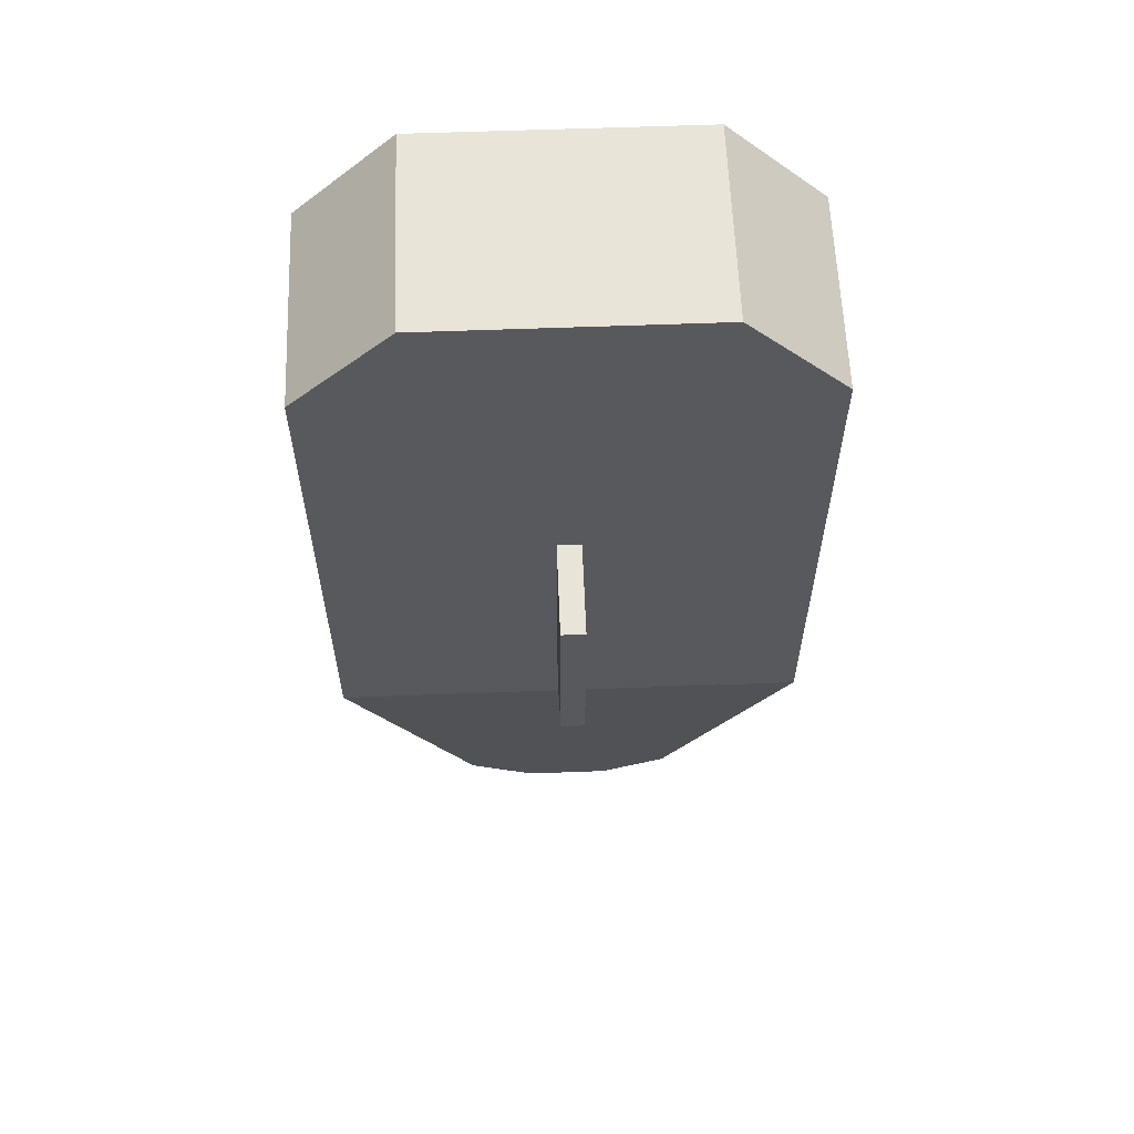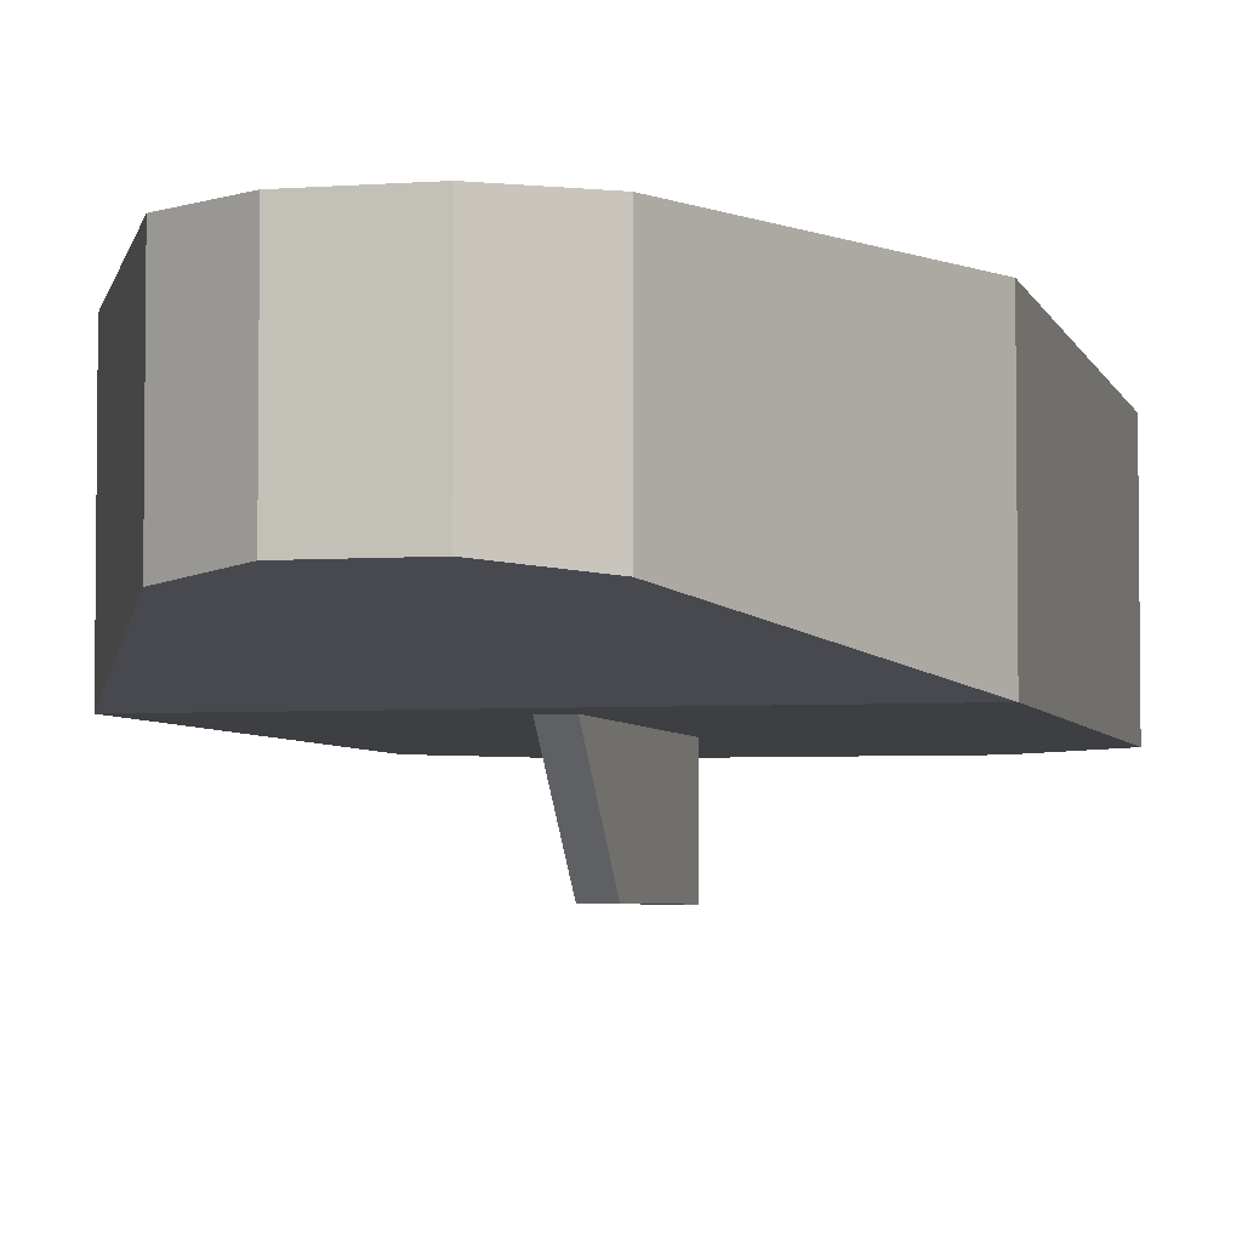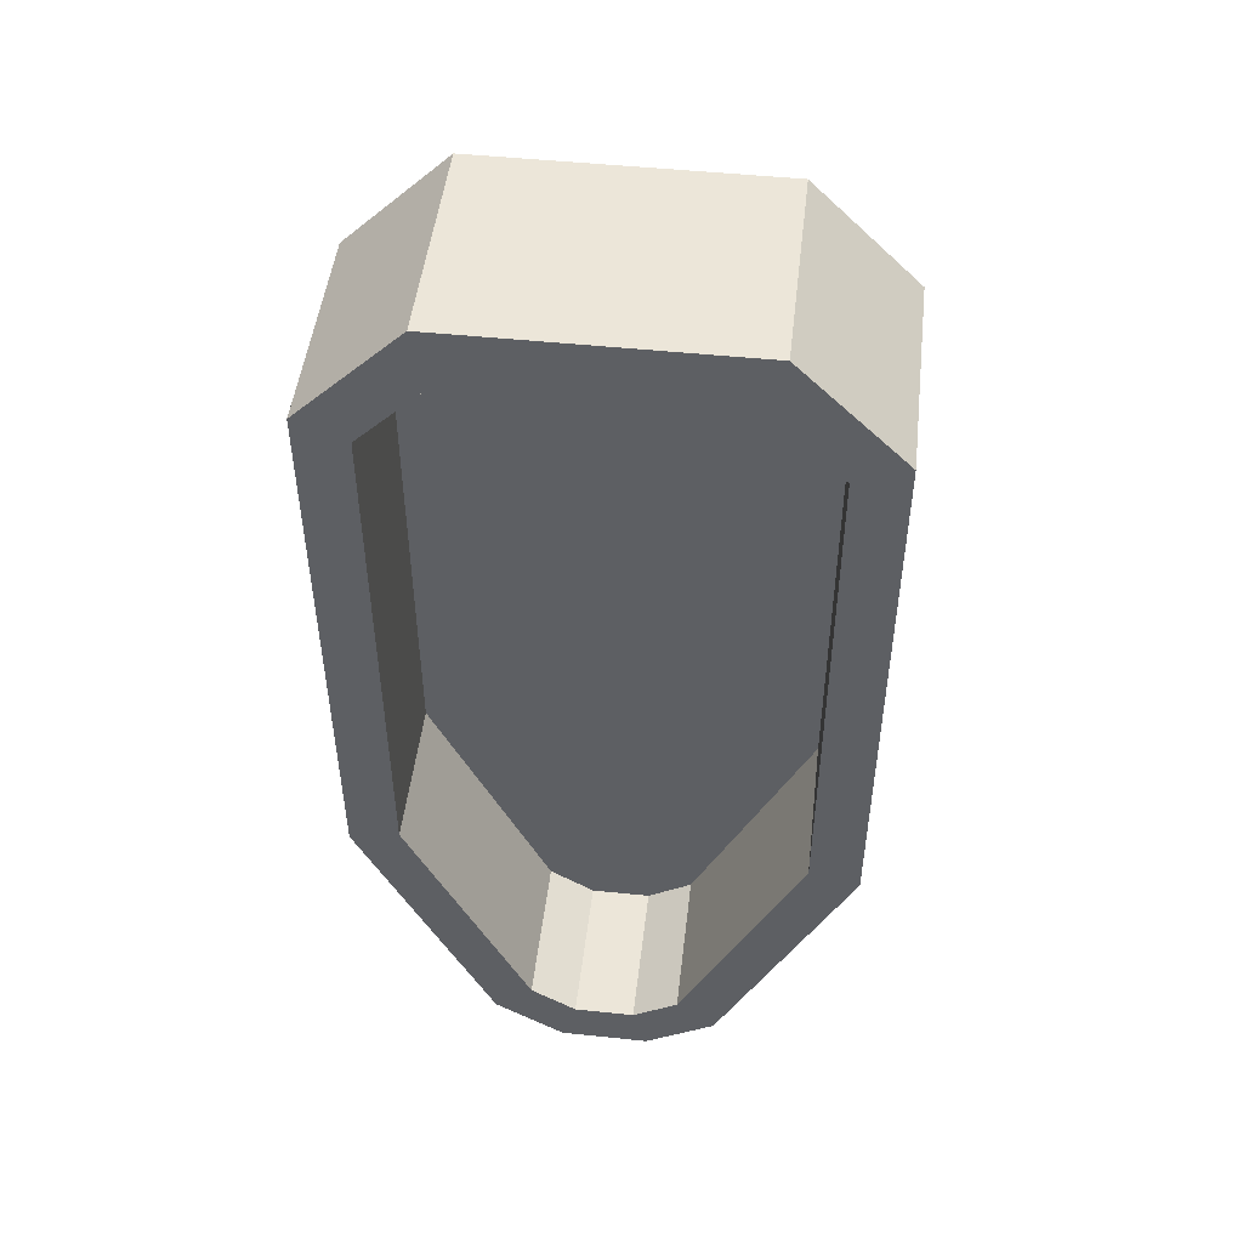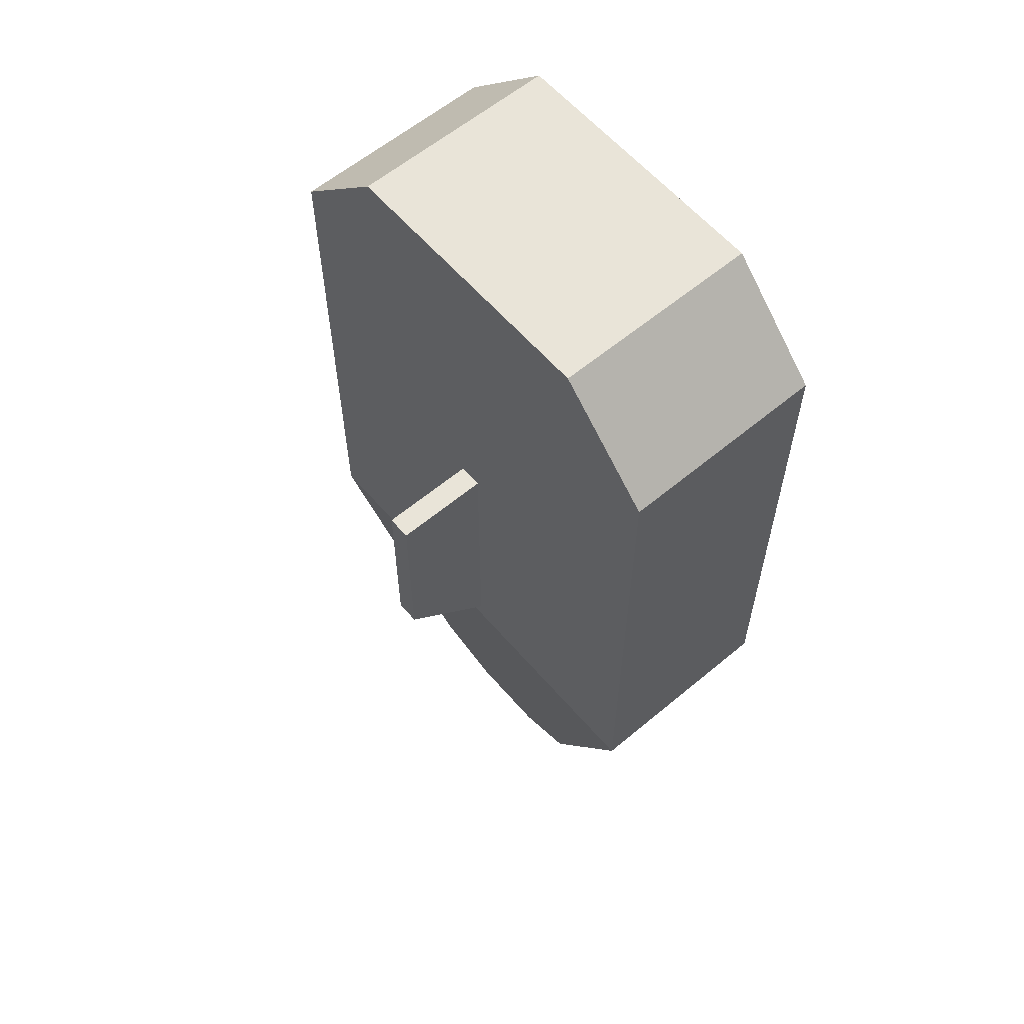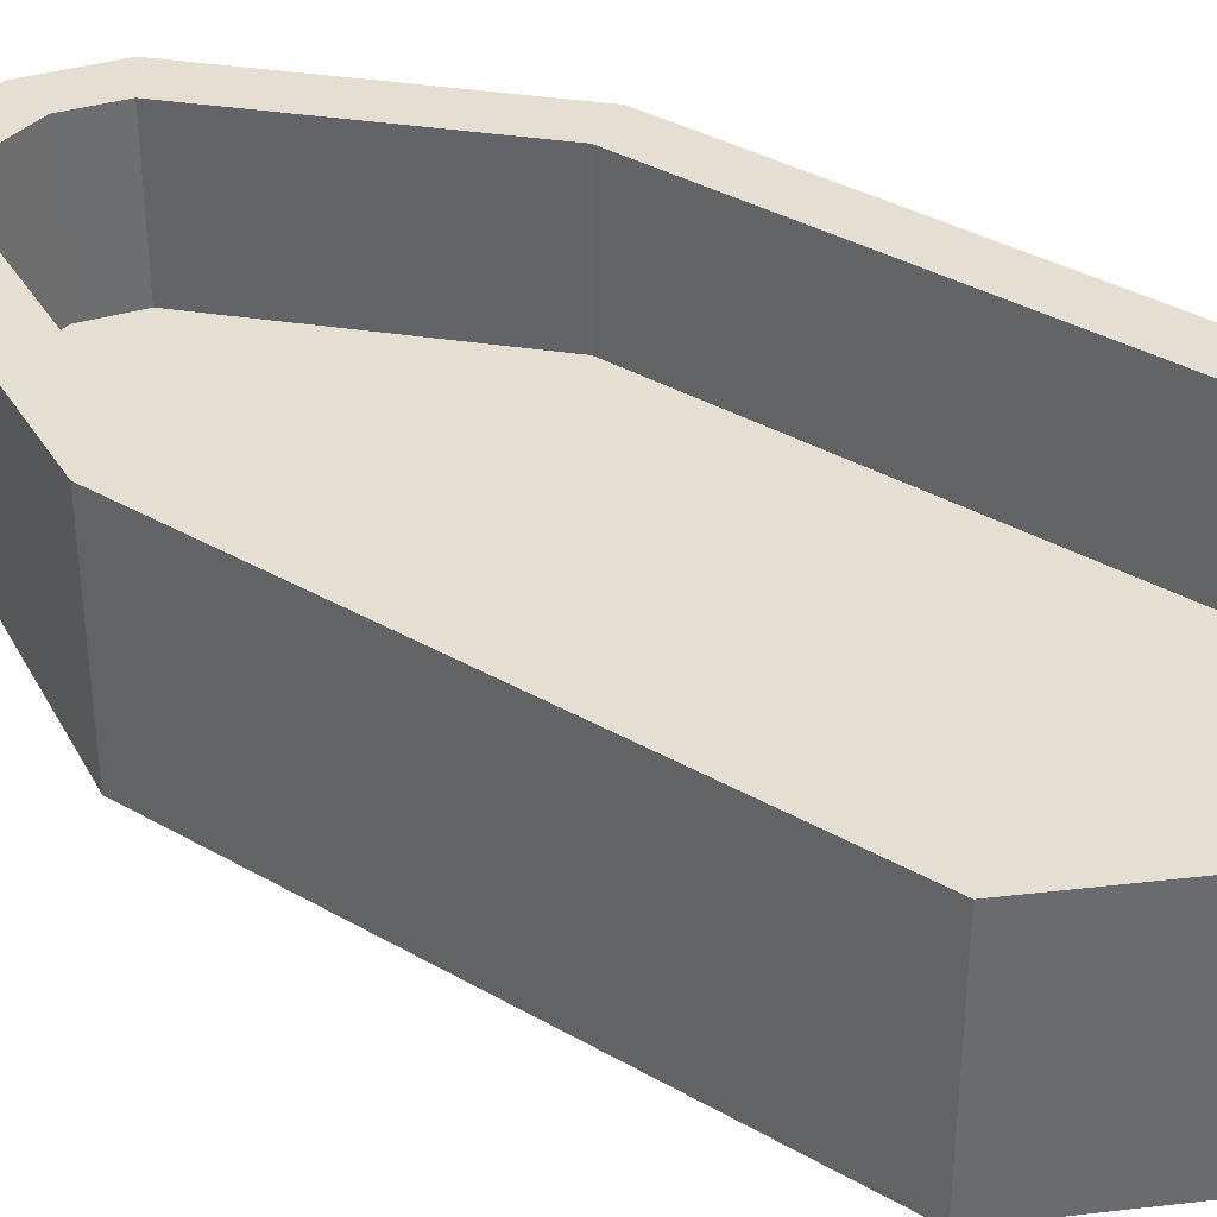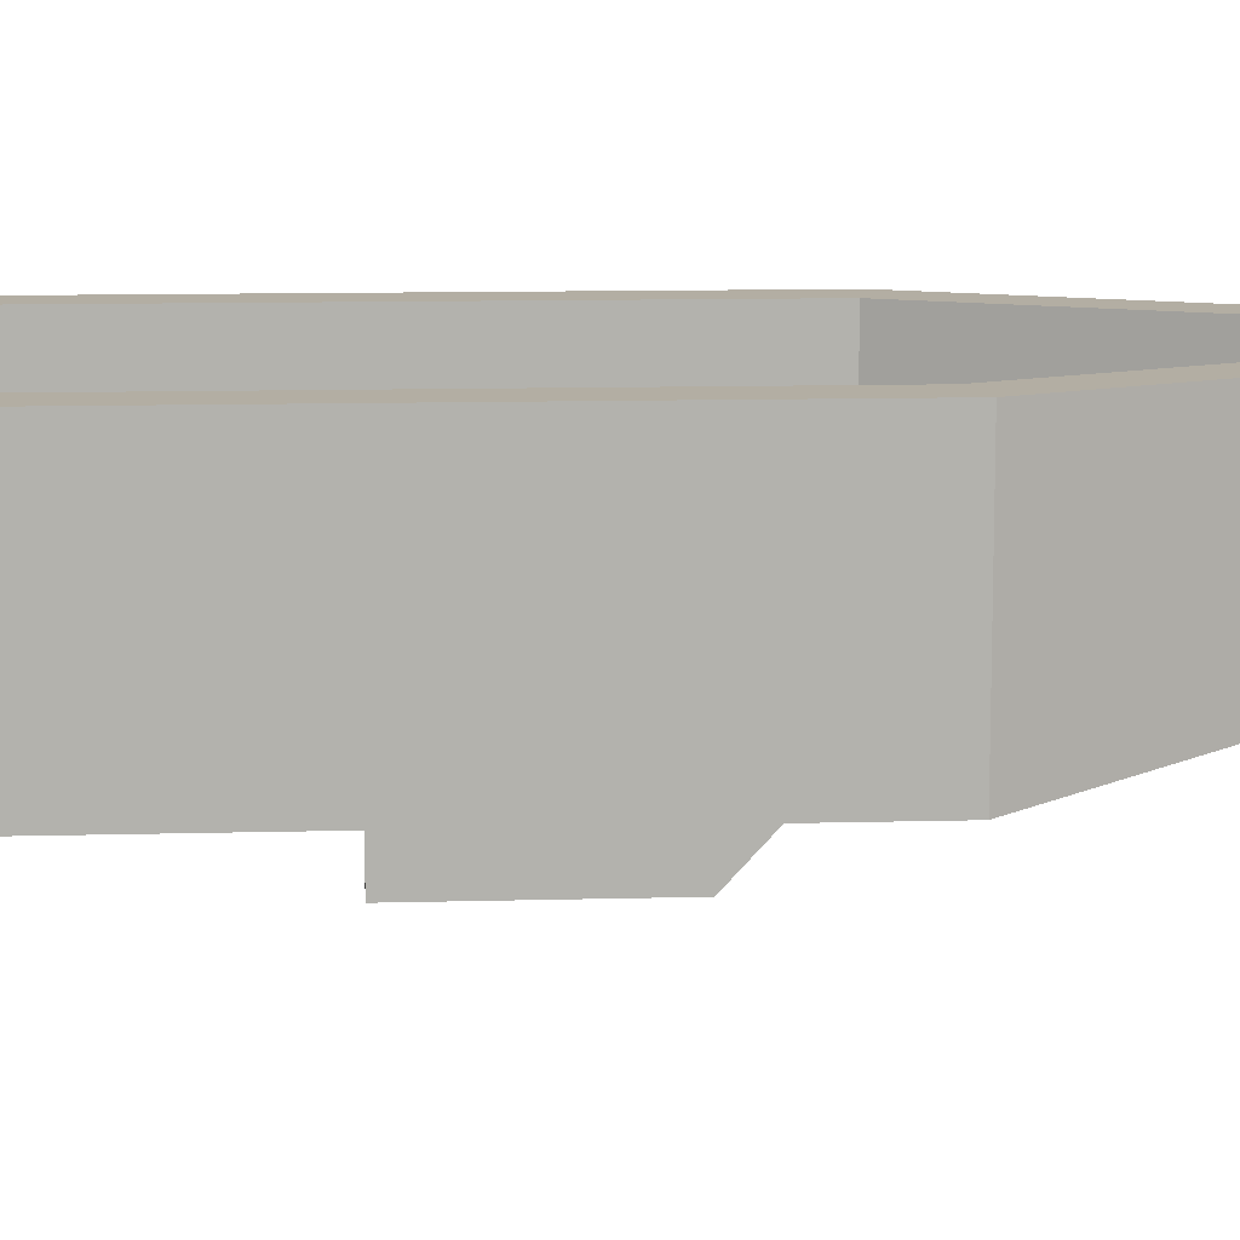
<metadata>
{"format":"obj","ext":"obj","renderer":"f3d","projection":"perspective","resolution":1024,"background":"white","views":[{"elev":59.9,"azim":-2.2,"up":"+Z"},{"elev":-4.2,"azim":-166.3,"up":"+Y"},{"elev":49.0,"azim":-173.4,"up":"+Z"},{"elev":60.1,"azim":49.5,"up":"+Z"},{"elev":37.0,"azim":-53.5,"up":"+Y"},{"elev":11.0,"azim":86.1,"up":"+Y"}]}
</metadata>
<code>
o Cube
v 0.649 0.8727 1.649
v -0.649 0.8727 1.649
v -1 0.001037 -0.6879
v 0 0.202 -2
v 0 0.8727 1.799
v 0.7987 0.8727 -0.6428
v 0 0.001037 2
v -1 0.8727 -0.6879
v 0 0.8727 -1.799
v 1 0.001037 -0.6879
v 0 0.4368 -2
v 1 0.4368 -0.6879
v 0 0.001037 -0.6879
v -1 0.4368 -0.6879
v 0 0.4368 2
v 0.4993 0.8727 1.799
v 0.7987 0.8727 1.499
v 1 0.001037 1.583
v 0.5827 0.001037 2
v -0.7987 0.8727 1.499
v -0.4993 0.8727 1.799
v -0.5827 0.001037 2
v -1 0.001037 1.583
v -1 0.4368 1.583
v -0.5827 0.4368 2
v 1 0.4368 1.583
v 0.5827 0.4368 2
v 0.3084 0.8727 -1.681
v 0.1234 0.8727 -1.799
v 0.1818 0.202 -2
v 0.4655 0.1744 -1.82
v -0.1234 0.8727 -1.799
v -0.3084 0.8727 -1.681
v -0.4655 0.1744 -1.82
v -0.1818 0.202 -2
v 0.1818 0.4368 -2
v 0.4655 0.4368 -1.82
v -0.4655 0.4368 -1.82
v -0.1818 0.4368 -2
v 0.7987 0.8727 0.4474
v 0.2913 0.8727 1.799
v -0.7987 0.8727 0.4474
v -0.2913 0.8727 1.799
v 0.2159 0.8727 -1.74
v -0.2159 0.8727 -1.74
v 0.5507 0.8727 -1.168
v 0.09089 0.8727 -1.799
v -0.09089 0.8727 -1.799
v -0.5507 0.8727 -1.168
v 1 0.8727 1.583
v 1 0.8727 0.4474
v 1 0.8727 -0.6879
v 0.7327 0.8727 -1.254
v 0.7913 0.8727 1.791
v 0 0.8727 2
v -0.2913 0.8727 2
v -0.4655 0.8727 -1.82
v -0.7327 0.8727 -1.254
v -0.3236 0.8727 -1.91
v -0.5827 0.8727 2
v -0.7913 0.8727 1.791
v 0.1818 0.8727 -2
v 0.3236 0.8727 -1.91
v 0 0.8727 -2
v -0.09089 0.8727 -2
v -1 0.8727 1.583
v -1 0.8727 0.4474
v 0.09089 0.8727 -2
v 0.2913 0.8727 2
v 0.5827 0.8727 2
v -0.7987 0.8727 -0.6428
v 0.4655 0.8727 -1.82
v -0.1818 0.8727 -2
v -0.7987 0.2599 -0.6428
v -0.5 0.2599 -0.6879
v -0 0.2599 -1.799
v -0 0.2599 -1.344
v -0 0.2599 -0.6879
v 0.5 0.2599 -0.6879
v -0 0.2599 0.656
v -0 0.2599 1.799
v 0.7987 0.2599 -0.6428
v 0.7987 0.2599 1.499
v 0.7987 0.2599 0.4474
v 0.5507 0.2599 -1.168
v 0.649 0.2599 1.649
v -0.2913 0.2599 1.799
v -0.3084 0.2599 -1.681
v -0.5507 0.2599 -1.168
v -0.2159 0.2599 -1.74
v -0.4993 0.2599 1.799
v -0.649 0.2599 1.649
v 0.1234 0.2599 -1.799
v 0.2159 0.2599 -1.74
v -0.09089 0.2599 -1.799
v -0.7987 0.2599 1.499
v -0.7987 0.2599 0.4474
v 0.09089 0.2599 -1.799
v 0.2913 0.2599 1.799
v 0.4993 0.2599 1.799
v 0.3084 0.2599 -1.681
v -0.1234 0.2599 -1.799
v -0.05 -0.4064 0.5851
v -0.05 -0.006409 0.5851
v -0.05 -0.4064 -0.2144
v -0.05 -0.006409 -0.5851
v 0.05 -0.4064 0.5851
v 0.05 -0.006409 0.5851
v 0.05 -0.4064 -0.2144
v 0.05 -0.006409 -0.5851
f 24 3 23
f 42 74 71
f 73 65 11
f 12 18 10
f 70 69 15
f 72 53 12
f 46 82 6
f 14 34 3
f 35 13 3
f 66 67 14
f 30 10 13
f 31 12 10
f 39 4 35
f 11 30 4
f 15 22 7
f 55 56 25
f 13 22 23
f 10 19 7
f 27 7 19
f 52 51 26
f 64 68 36
f 8 58 38
f 60 61 24
f 19 26 27
f 25 23 22
f 27 50 54
f 71 89 49
f 37 30 36
f 35 38 39
f 37 62 63
f 39 57 59
f 48 76 9
f 17 51 40
f 6 53 46
f 17 54 50
f 43 55 5
f 33 58 49
f 33 59 57
f 21 61 60
f 29 63 62
f 9 65 48
f 20 67 66
f 29 68 47
f 5 69 41
f 20 61 2
f 16 54 1
f 6 51 52
f 16 69 70
f 71 67 42
f 21 56 43
f 28 63 44
f 32 59 45
f 28 53 72
f 47 64 9
f 32 65 73
f 71 58 8
f 97 87 80
f 90 75 77
f 80 86 84
f 98 79 85
f 20 97 42
f 17 86 1
f 43 91 21
f 47 93 29
f 5 87 43
f 44 101 28
f 41 81 5
f 49 88 33
f 45 102 32
f 2 96 20
f 33 90 45
f 28 85 46
f 1 100 16
f 21 92 2
f 9 98 47
f 6 84 40
f 29 94 44
f 32 95 48
f 40 83 17
f 16 99 41
f 104 105 103
f 106 109 105
f 109 108 107
f 108 103 107
f 109 103 105
f 106 108 110
f 24 14 3
f 42 97 74
f 11 39 73
f 65 64 11
f 12 26 18
f 15 27 70
f 69 55 15
f 12 37 72
f 53 52 12
f 46 85 82
f 14 38 34
f 3 34 35
f 35 4 13
f 14 24 66
f 67 8 14
f 13 4 30
f 30 31 10
f 31 37 12
f 39 11 4
f 11 36 30
f 15 25 22
f 25 15 55
f 56 60 25
f 23 3 13
f 13 7 22
f 7 13 10
f 10 18 19
f 27 15 7
f 26 12 52
f 51 50 26
f 36 11 64
f 68 62 36
f 38 14 8
f 58 57 38
f 24 25 60
f 61 66 24
f 19 18 26
f 25 24 23
f 54 70 27
f 27 26 50
f 71 74 89
f 37 31 30
f 35 34 38
f 63 72 37
f 37 36 62
f 59 73 39
f 39 38 57
f 48 95 76
f 17 50 51
f 6 52 53
f 17 1 54
f 43 56 55
f 33 57 58
f 33 45 59
f 21 2 61
f 29 44 63
f 9 64 65
f 20 42 67
f 29 62 68
f 5 55 69
f 20 66 61
f 16 70 54
f 6 40 51
f 16 41 69
f 71 8 67
f 21 60 56
f 28 72 63
f 32 73 59
f 28 46 53
f 47 68 64
f 32 48 65
f 71 49 58
f 80 78 75
f 75 74 97
f 97 96 92
f 92 91 87
f 87 81 80
f 80 75 97
f 97 92 87
f 77 76 95
f 95 102 90
f 90 88 89
f 89 74 75
f 75 78 77
f 77 95 90
f 90 89 75
f 84 82 79
f 79 78 80
f 80 81 99
f 99 100 86
f 86 83 84
f 84 79 80
f 80 99 86
f 85 101 94
f 94 93 98
f 98 76 77
f 77 78 79
f 79 82 85
f 85 94 98
f 98 77 79
f 20 96 97
f 17 83 86
f 43 87 91
f 47 98 93
f 5 81 87
f 44 94 101
f 41 99 81
f 49 89 88
f 45 90 102
f 2 92 96
f 33 88 90
f 28 101 85
f 1 86 100
f 21 91 92
f 9 76 98
f 6 82 84
f 29 93 94
f 32 102 95
f 40 84 83
f 16 100 99
f 104 106 105
f 106 110 109
f 109 110 108
f 108 104 103
f 109 107 103
f 106 104 108

</code>
